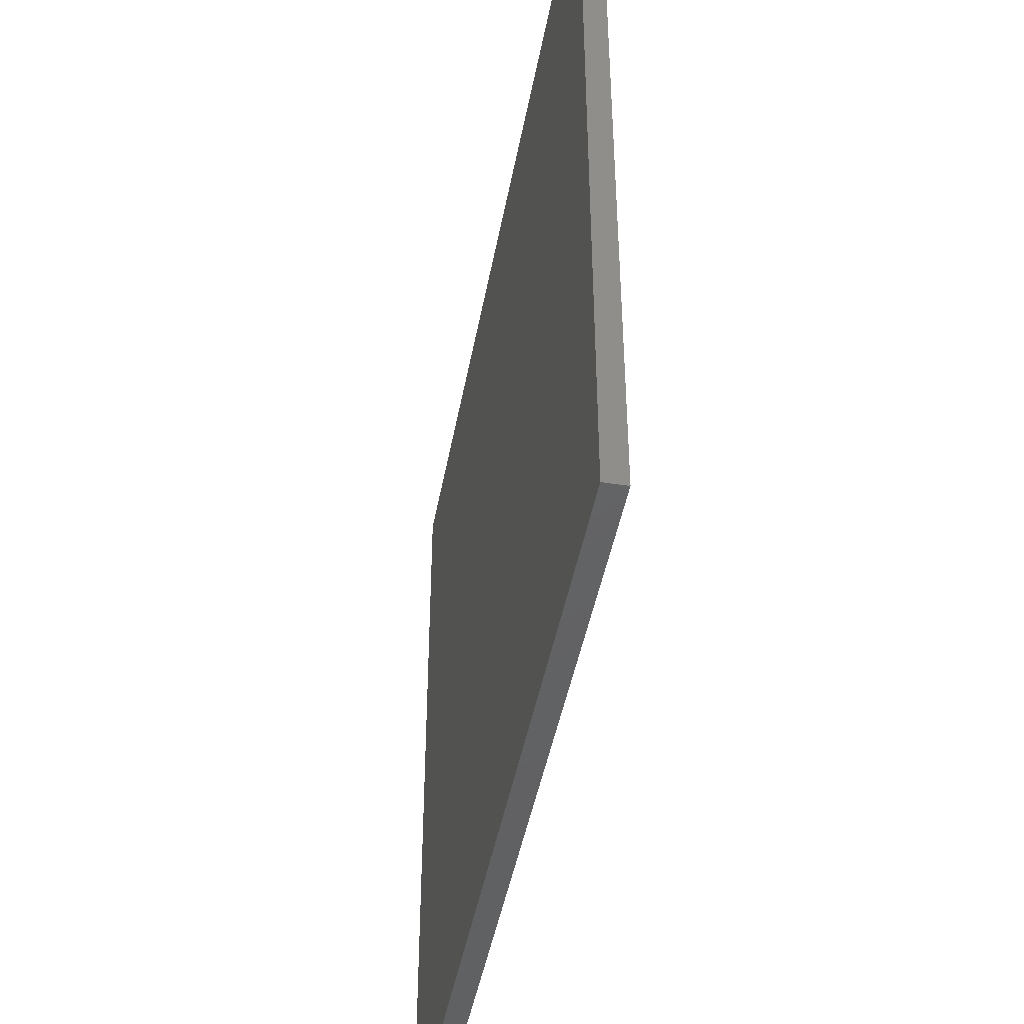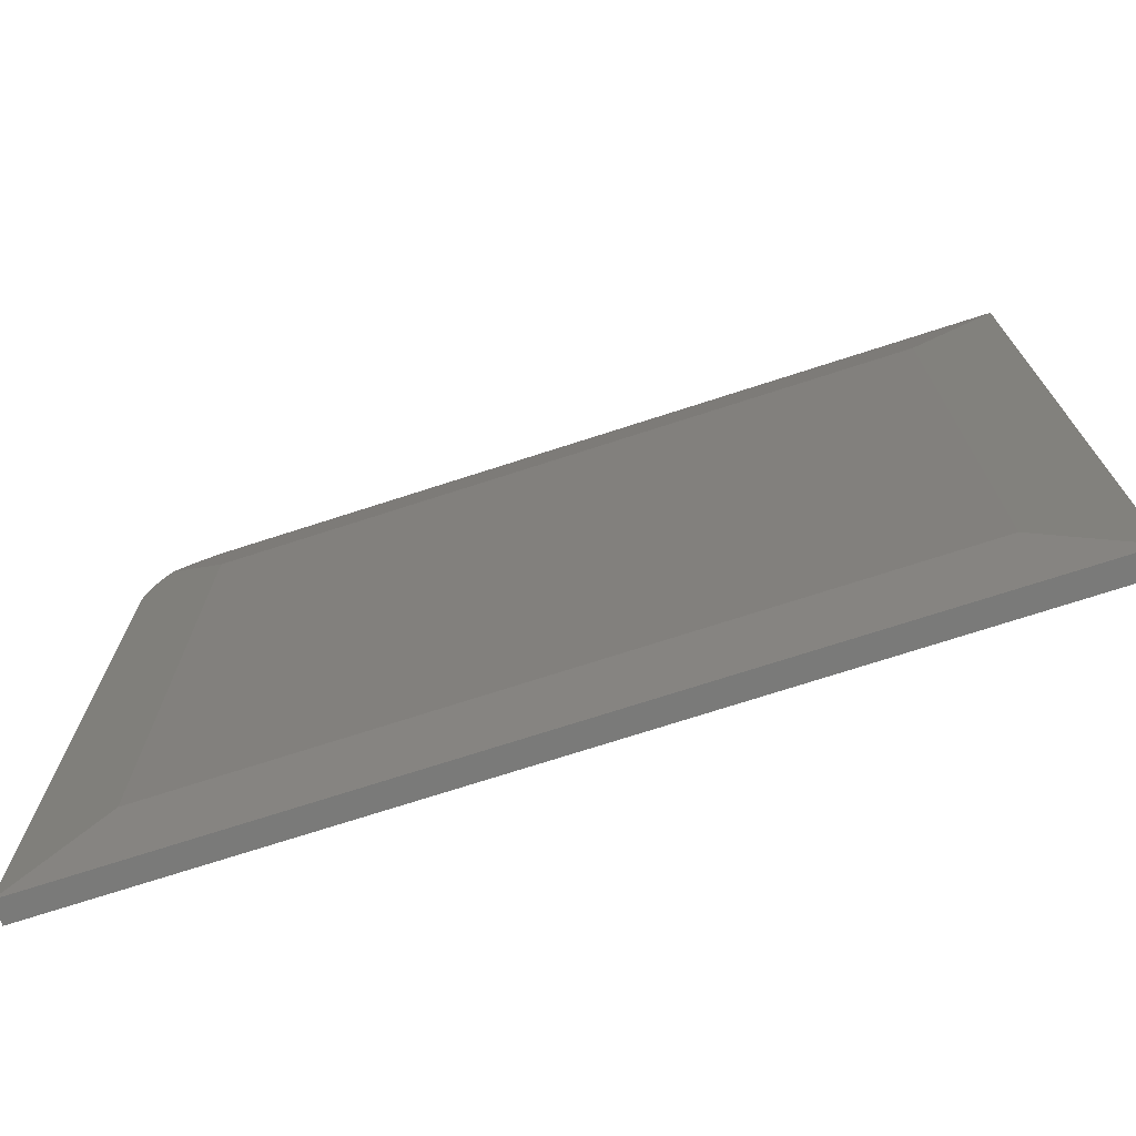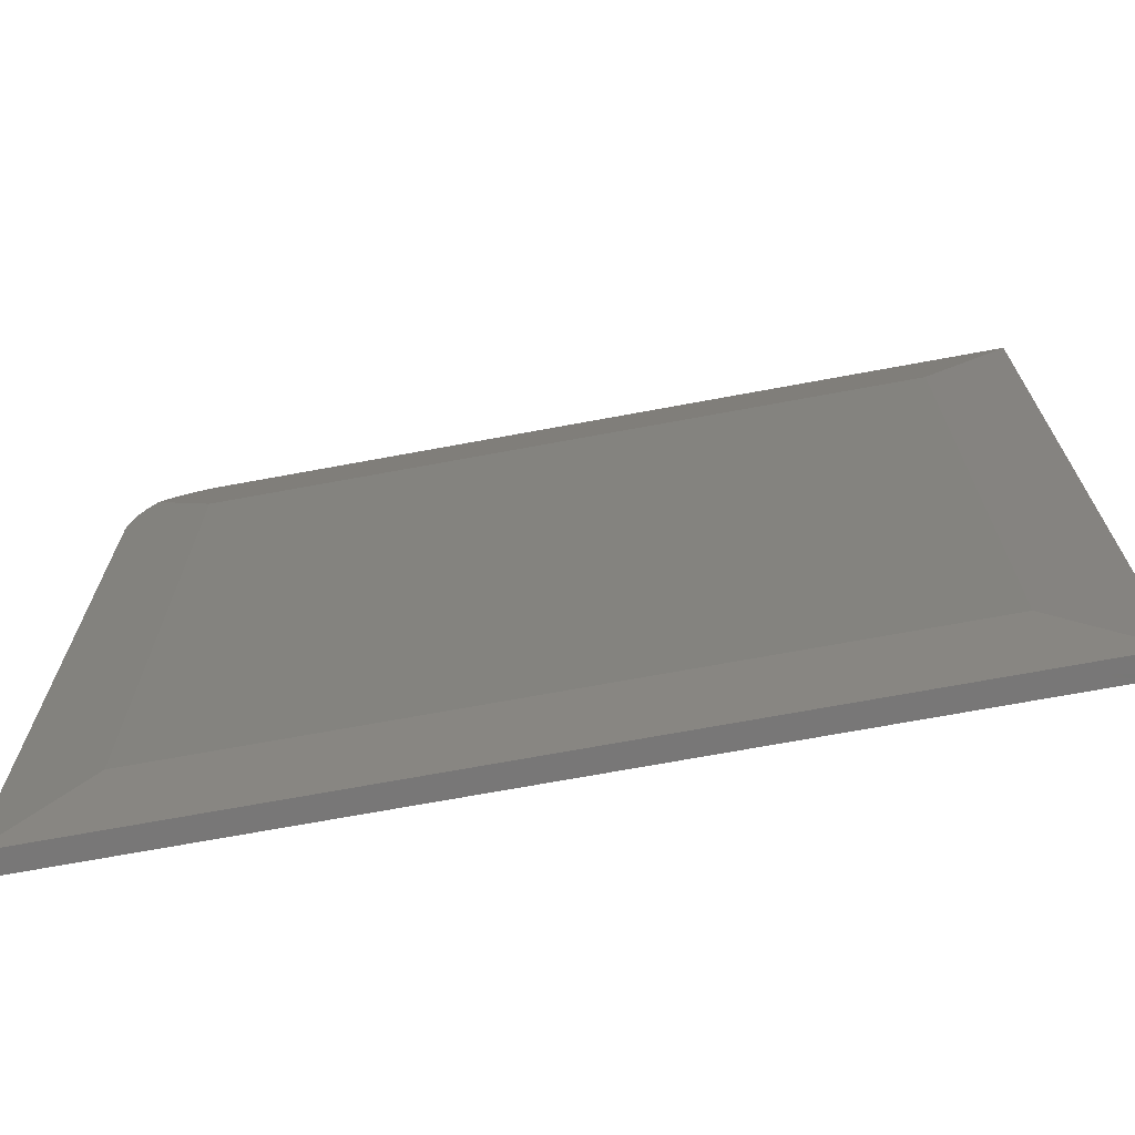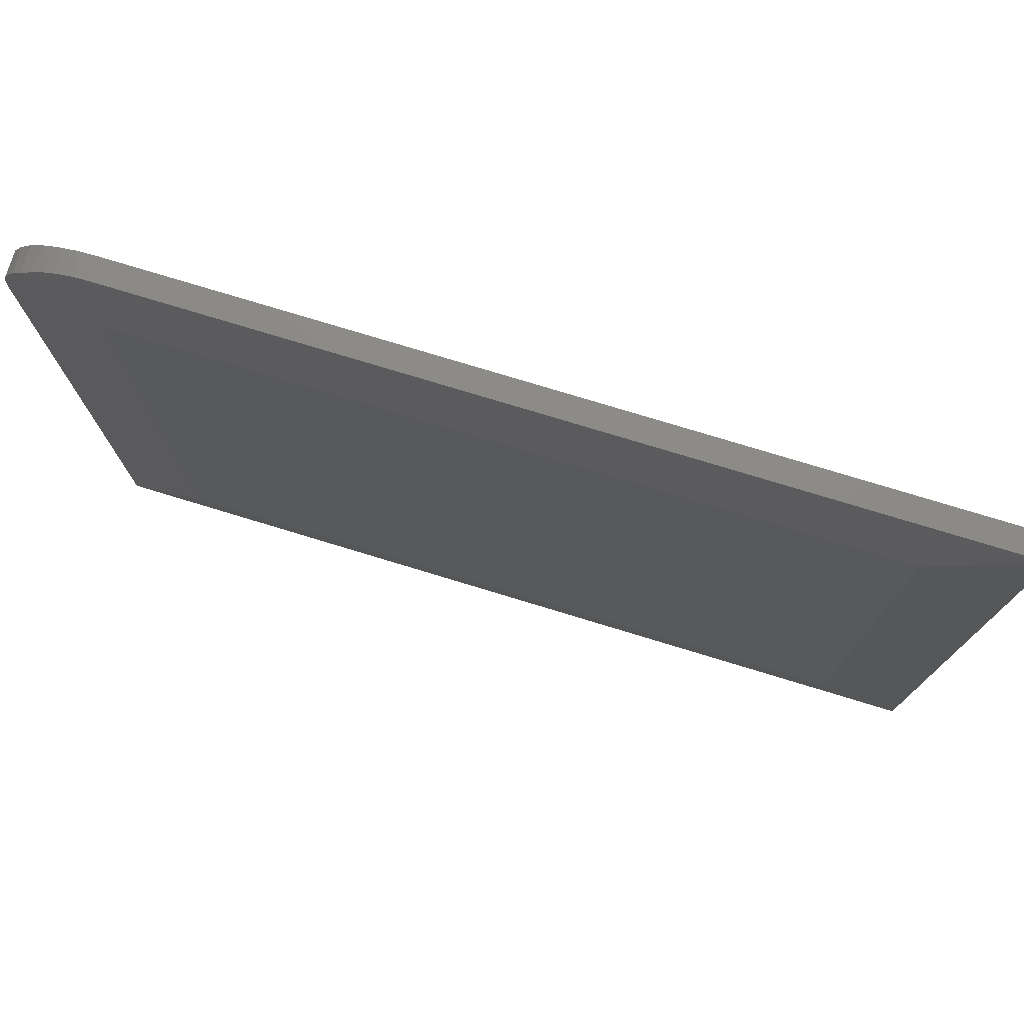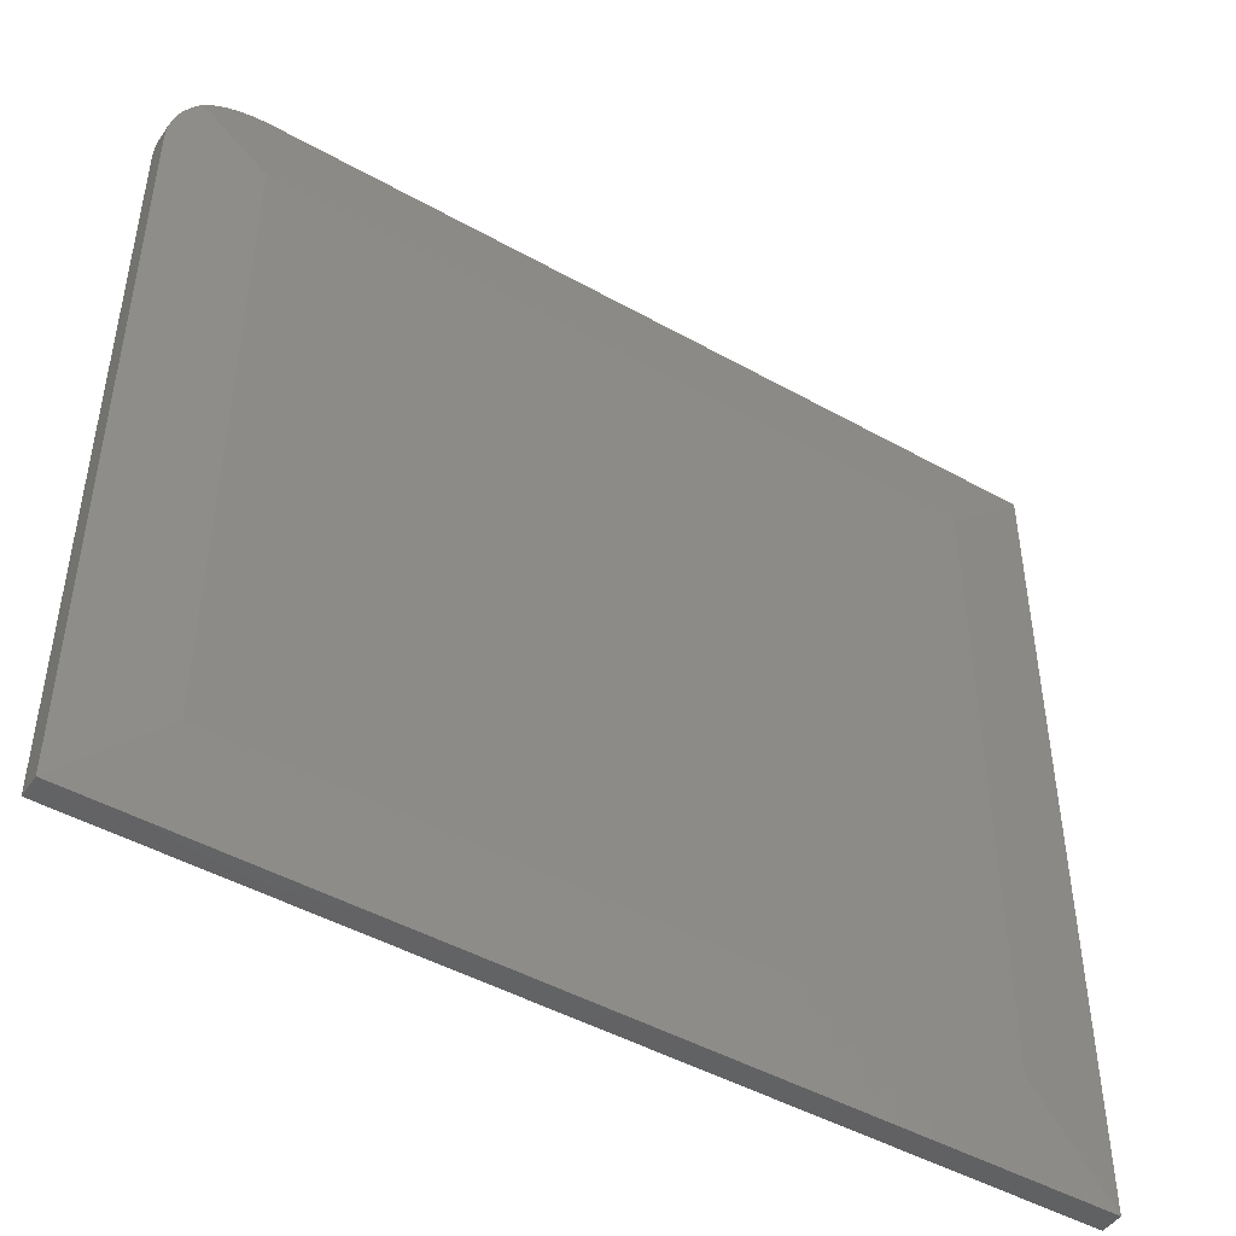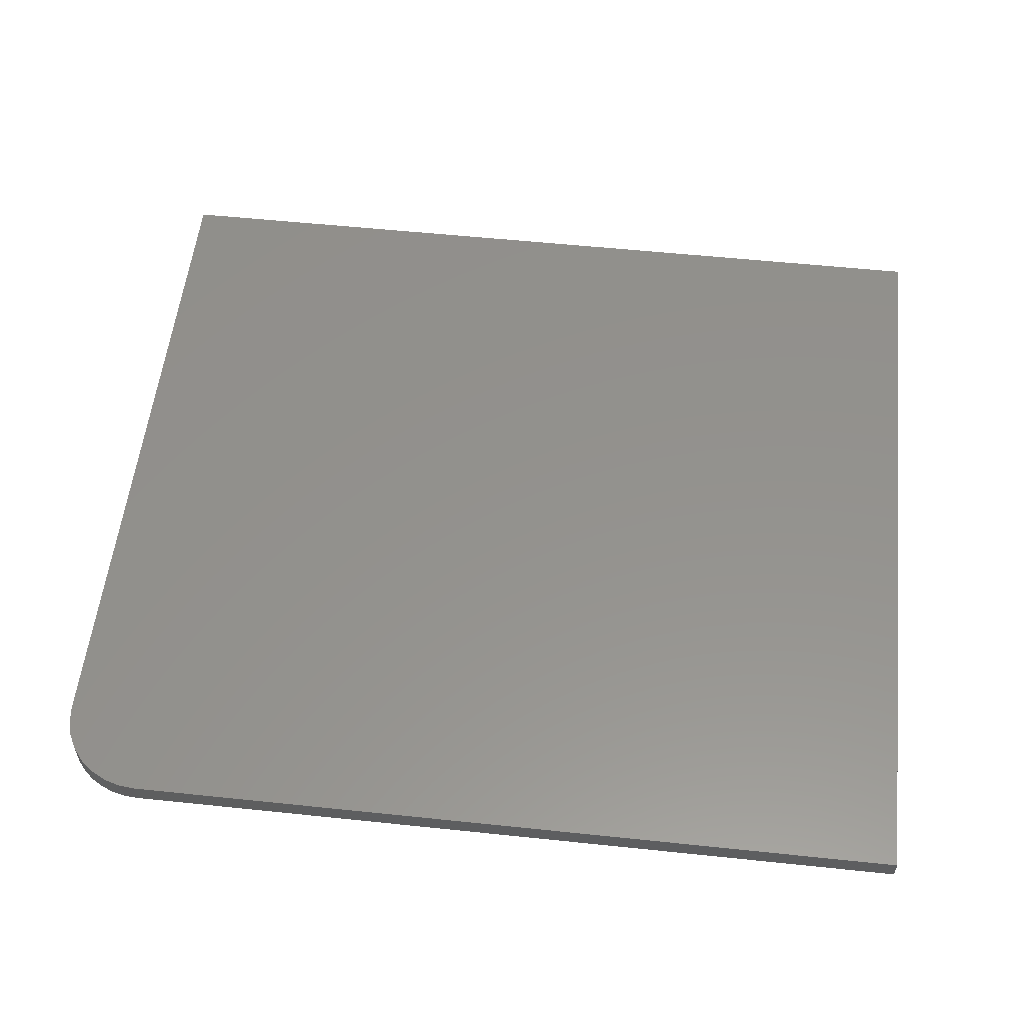
<metadata>
{"format":"stl","ext":"stl","renderer":"f3d","projection":"perspective","resolution":1024,"background":"white","views":[{"elev":-44.8,"azim":79.7,"up":"+Y"},{"elev":-73.0,"azim":-162.1,"up":"+Y"},{"elev":-70.1,"azim":-169.5,"up":"+Y"},{"elev":77.1,"azim":-163.1,"up":"+Y"},{"elev":-46.8,"azim":147.5,"up":"+Y"},{"elev":55.5,"azim":-173.7,"up":"+Z"}]}
</metadata>
<code>
# stl→obj: 30 verts, 56 faces
v 0.3828 0.3081 0
v -0.625 0.3081 0
v -0.75 0.4331 0.01562
v 0.3828 0.4331 0.01562
v 0.4024 0.4316 0.01543
v 0.4216 0.427 0.01485
v 0.4398 0.4194 0.01391
v 0.4566 0.4091 0.01262
v 0.4712 0.3965 0.01105
v 0.4834 0.3824 0.01257
v 0.4934 0.3665 0.01382
v 0.5012 0.3484 0.01479
v 0.506 0.3293 0.0154
v 0.5078 0.3081 0.01562
v 0.5078 -0.7188 0.01562
v 0.3828 -0.5938 0
v 0.3828 0.4331 0.04688
v -0.75 0.4331 0.04688
v 0.5078 -0.7188 0.04688
v 0.5078 0.3081 0.04688
v -0.75 -0.7188 0.04688
v 0.5054 0.3325 0.04688
v 0.4983 0.356 0.04688
v 0.4867 0.3776 0.04688
v 0.4712 0.3965 0.04688
v 0.4523 0.4121 0.04688
v 0.4306 0.4236 0.04688
v 0.4072 0.4307 0.04688
v -0.625 -0.5938 0
v -0.75 -0.7188 0.01562
f 1 2 3
f 1 3 4
f 1 4 5
f 1 5 6
f 1 6 7
f 1 7 8
f 1 8 9
f 1 9 10
f 1 10 11
f 1 11 12
f 1 12 13
f 1 13 14
f 1 14 15
f 1 15 16
f 17 4 18
f 18 4 3
f 19 15 20
f 20 15 14
f 18 21 19
f 18 19 20
f 18 20 22
f 18 22 23
f 18 23 24
f 18 24 25
f 18 25 26
f 18 26 27
f 18 27 28
f 18 28 17
f 28 27 6
f 7 6 27
f 27 26 7
f 7 26 8
f 11 24 23
f 11 23 12
f 12 23 22
f 4 17 5
f 5 17 28
f 5 28 6
f 8 26 9
f 9 26 25
f 9 25 10
f 10 25 24
f 10 24 11
f 20 14 22
f 22 14 13
f 22 13 12
f 29 2 16
f 16 2 1
f 18 3 21
f 21 3 30
f 21 30 19
f 19 30 15
f 30 29 15
f 15 29 16
f 3 2 30
f 30 2 29

</code>
